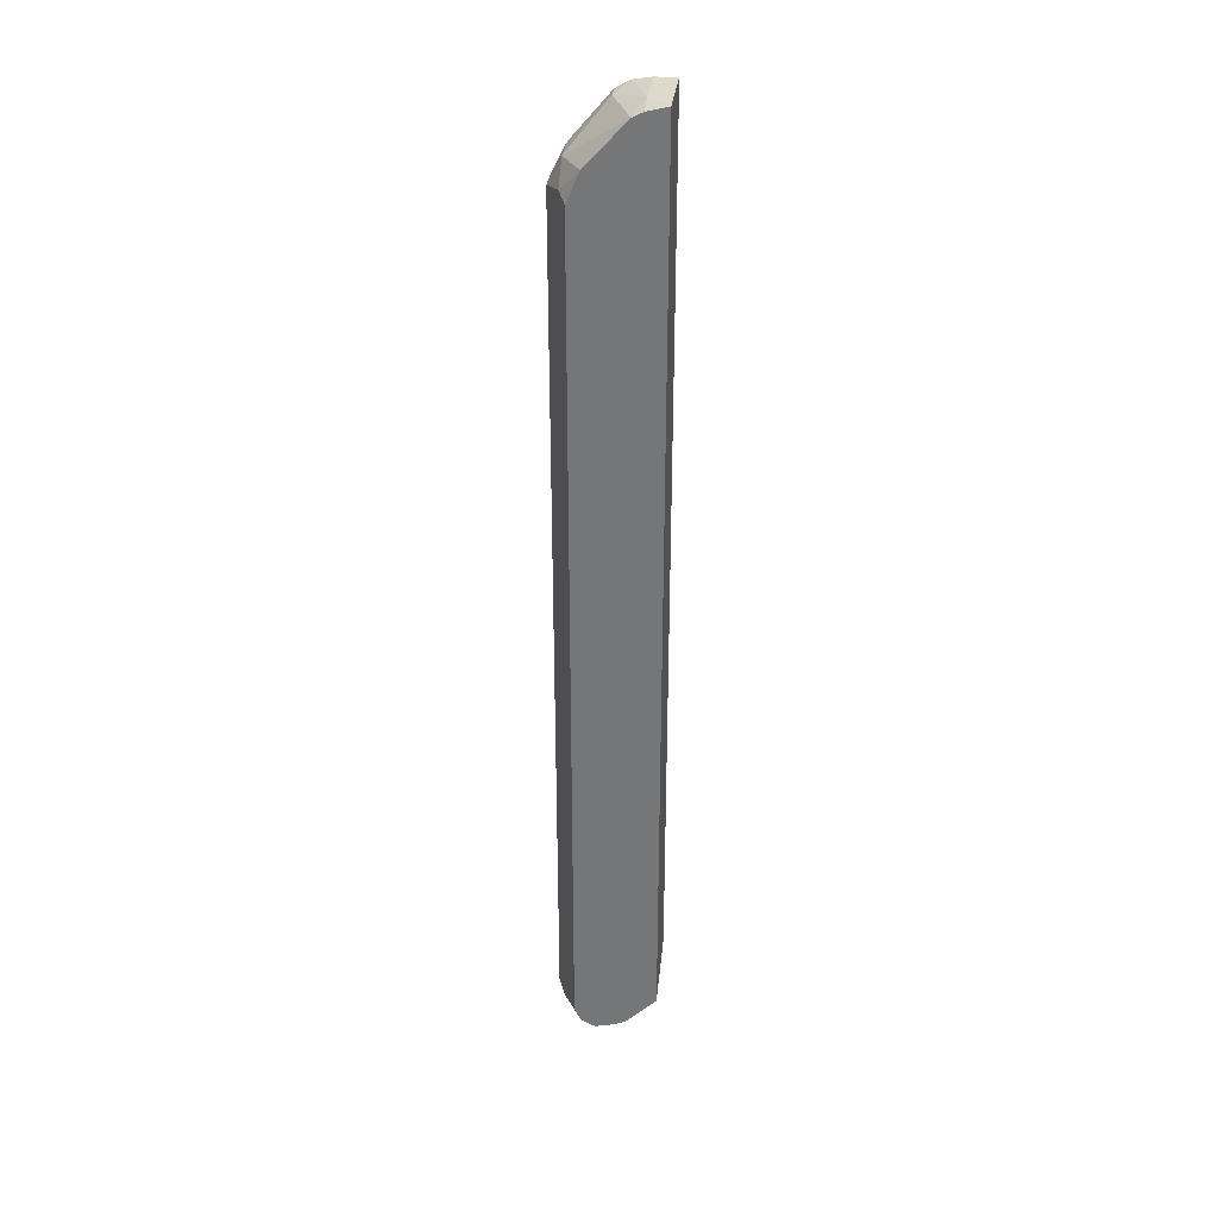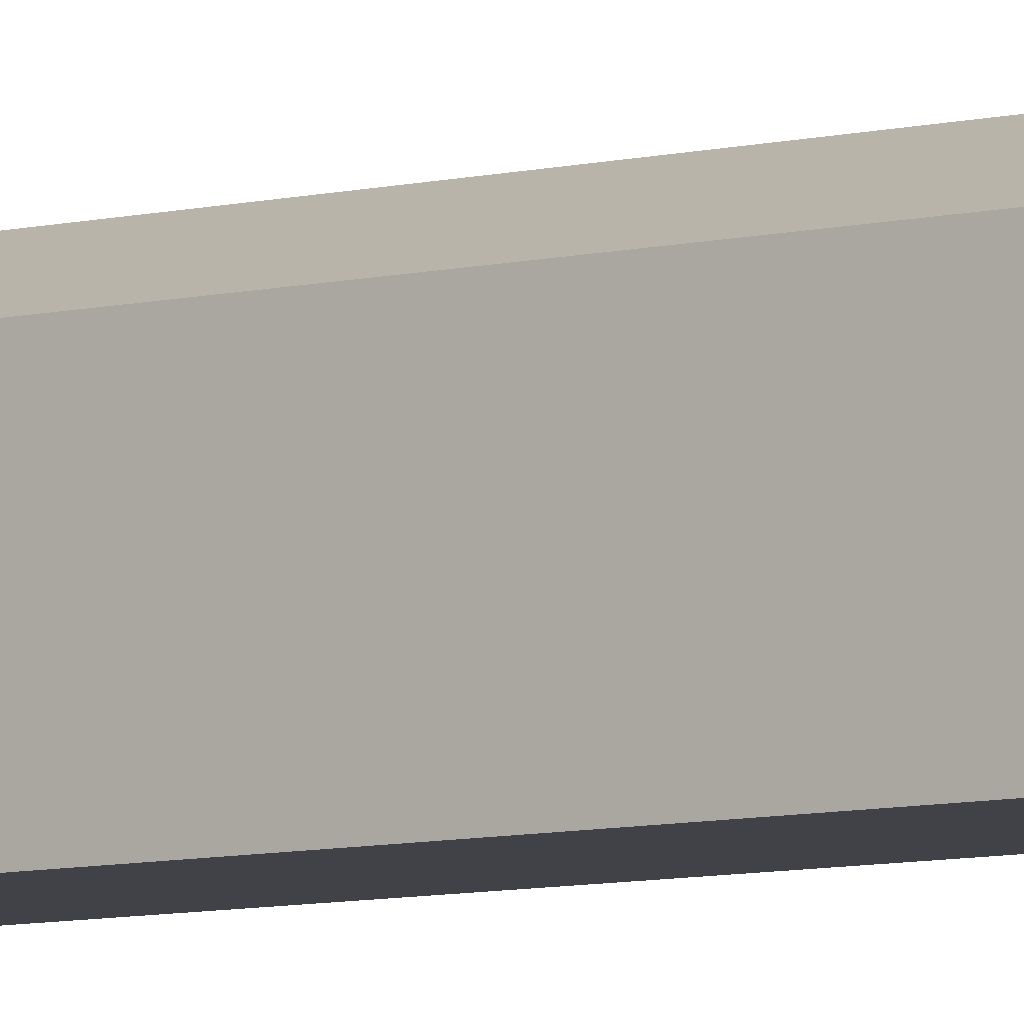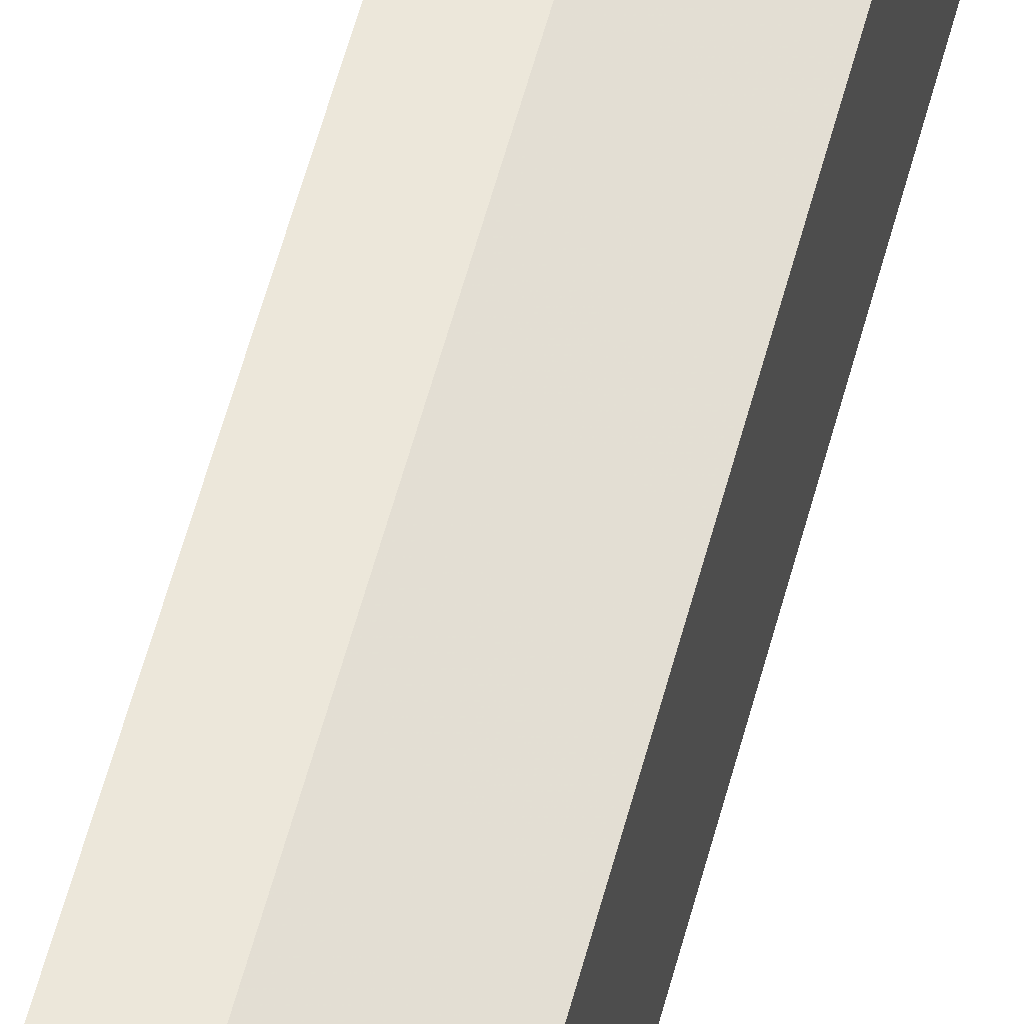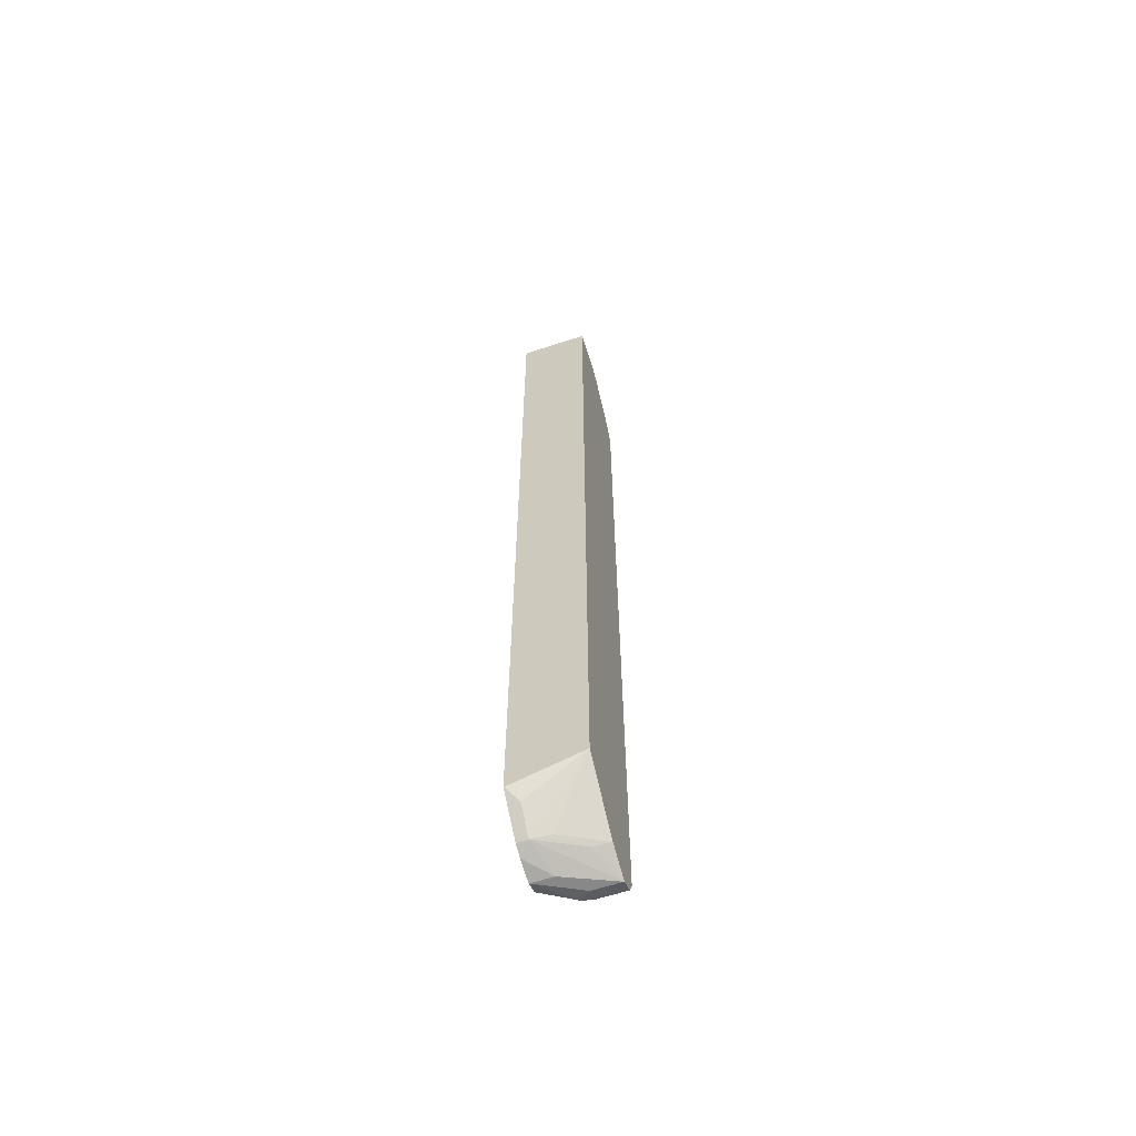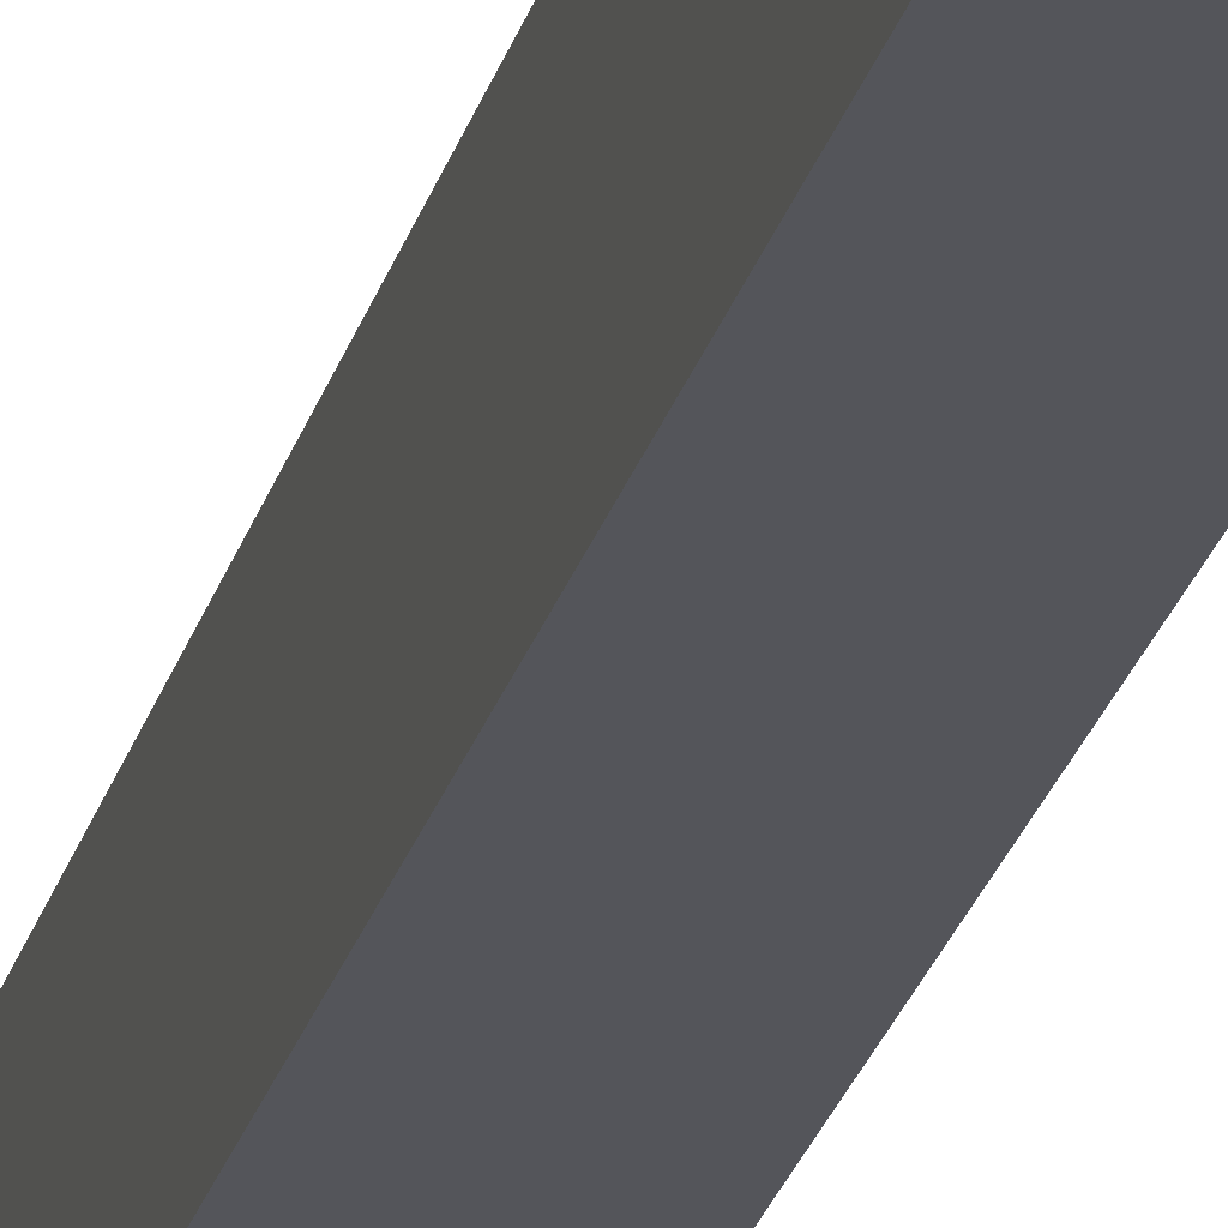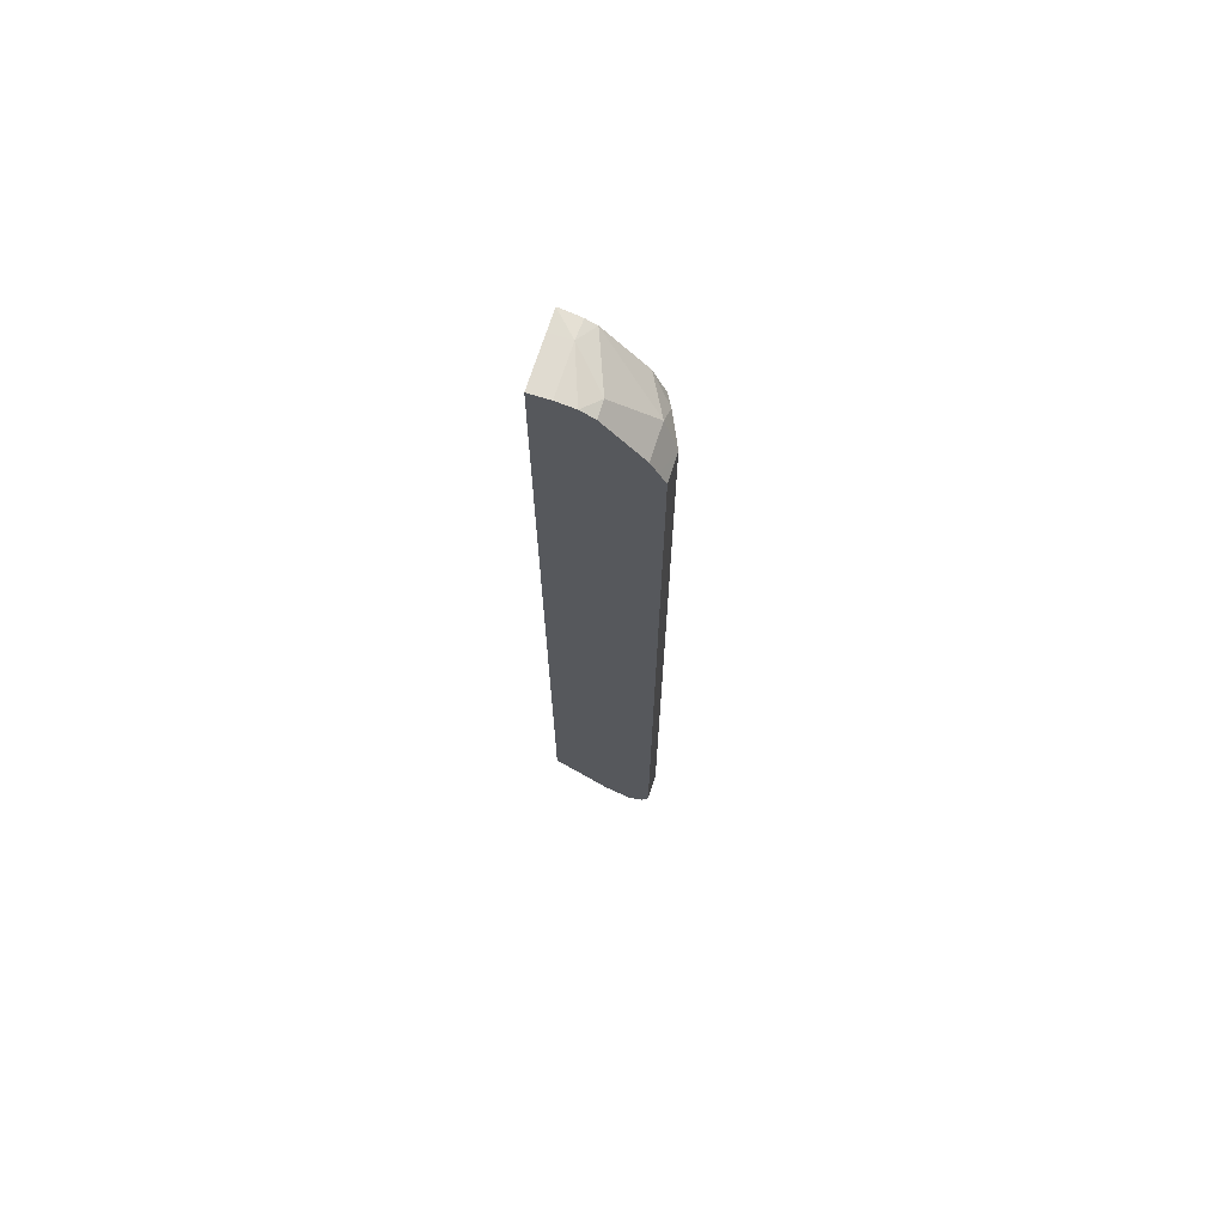
<metadata>
{"format":"obj","ext":"obj","renderer":"f3d","projection":"perspective","resolution":1024,"background":"white","views":[{"elev":32.3,"azim":96.8,"up":"+Y"},{"elev":-6.8,"azim":128.2,"up":"+Z"},{"elev":53.1,"azim":14.0,"up":"+Z"},{"elev":-62.8,"azim":-161.8,"up":"+Y"},{"elev":-25.0,"azim":165.8,"up":"+Z"},{"elev":69.8,"azim":-72.4,"up":"+Y"}]}
</metadata>
<code>
v 0.1781 0.6765 0.5342
v 0.2493 0.6765 0.4985
v 0.2255 0.6884 0.5104
v 0.1899 0.7239 0.5104
v 0.1316 0.7013 0.5218
v 0.1316 0.6765 0.5342
v 0.1781 -0.7833 0.5342
v 0.2495 0.6763 0.4984
v 0.2495 0.6768 0.4983
v 0.2493 -0.7833 0.4985
v 0.2495 0.7264 0.4771
v 0.2495 0.8011 0.4095
v 0.1603 0.8011 0.4451
v 0.1316 0.7239 0.5104
v 0.1316 -0.7833 0.5342
v 0.1781 -0.807 0.5223
v 0.1958 -0.8101 0.5163
v 0.2018 -0.7951 0.5223
v 0.2495 -0.7834 0.4984
v 0.2495 0.8099 0.392
v 0.2137 0.819 0.3917
v 0.1316 0.8141 0.4224
v 0.1316 0.8011 0.4451
v 0.1316 -0.807 0.5223
v 0.1316 -0.8107 0.5151
v 0.1316 -0.819 0.4985
v 0.1781 -0.819 0.4985
v 0.2493 -0.819 0.4629
v 0.2495 -0.8189 0.4632
v 0.2495 -0.8072 0.4866
v 0.2495 -0.807 0.4867
v 0.2495 0.8186 0.3568
v 0.2491 0.8189 0.3568
v 0.1316 0.819 0.3917
v 0.2137 0.819 0.3568
v 0.1603 -0.8011 0.4451
v 0.2315 -0.8011 0.4095
v 0.2137 -0.819 0.4629
v 0.1316 -0.7955 0.4508
v 0.2495 -0.8189 0.4629
v 0.2495 -0.8102 0.4276
v 0.2495 -0.8187 0.4617
v 0.2495 -0.7483 0.3568
v 0.1316 0.819 0.3568
v 0.2018 -0.7951 0.4155
v 0.1316 -0.7124 0.3568
v 0.2315 -0.7655 0.3739
v 0.2495 -0.7834 0.3916
v 0.2495 -0.8011 0.4095
v 0.2486 -0.7483 0.3568
f 17 30 18
f 21 35 44
f 21 44 34
f 21 33 35
f 21 34 22
f 20 33 21
f 20 32 33
f 18 31 19
f 18 30 31
f 17 29 30
f 12 21 13
f 17 27 28
f 17 26 27
f 17 25 26
f 17 24 25
f 16 24 17
f 13 22 23
f 13 21 22
f 12 20 21
f 26 36 37
f 17 28 29
f 26 37 38
f 37 41 38
f 26 28 27
f 47 50 48
f 46 50 47
f 43 48 50
f 39 46 45
f 10 18 19
f 37 49 41
f 37 48 49
f 37 47 48
f 37 46 47
f 37 45 46
f 26 38 28
f 37 39 45
f 32 35 33
f 32 44 35
f 32 46 44
f 32 50 46
f 32 43 50
f 28 42 40
f 28 41 42
f 28 38 41
f 28 40 29
f 26 39 36
f 36 39 37
f 8 11 9
f 8 30 29
f 8 20 12
f 5 14 23
f 4 14 5
f 4 23 14
f 4 13 23
f 4 12 13
f 4 11 12
f 3 11 4
f 8 12 11
f 2 19 8
f 5 23 22
f 2 10 19
f 2 8 9
f 1 10 2
f 1 7 10
f 1 15 7
f 1 6 15
f 1 5 6
f 1 4 5
f 1 3 4
f 1 2 3
f 2 9 3
f 5 22 34
f 3 9 11
f 5 44 46
f 5 34 44
f 8 43 32
f 8 48 43
f 8 49 48
f 8 41 49
f 8 42 41
f 8 40 42
f 8 29 40
f 8 31 30
f 8 19 31
f 8 32 20
f 7 17 18
f 7 18 10
f 5 39 26
f 5 26 25
f 5 25 24
f 5 46 39
f 5 15 6
f 7 15 24
f 7 24 16
f 7 16 17
f 5 24 15

</code>
